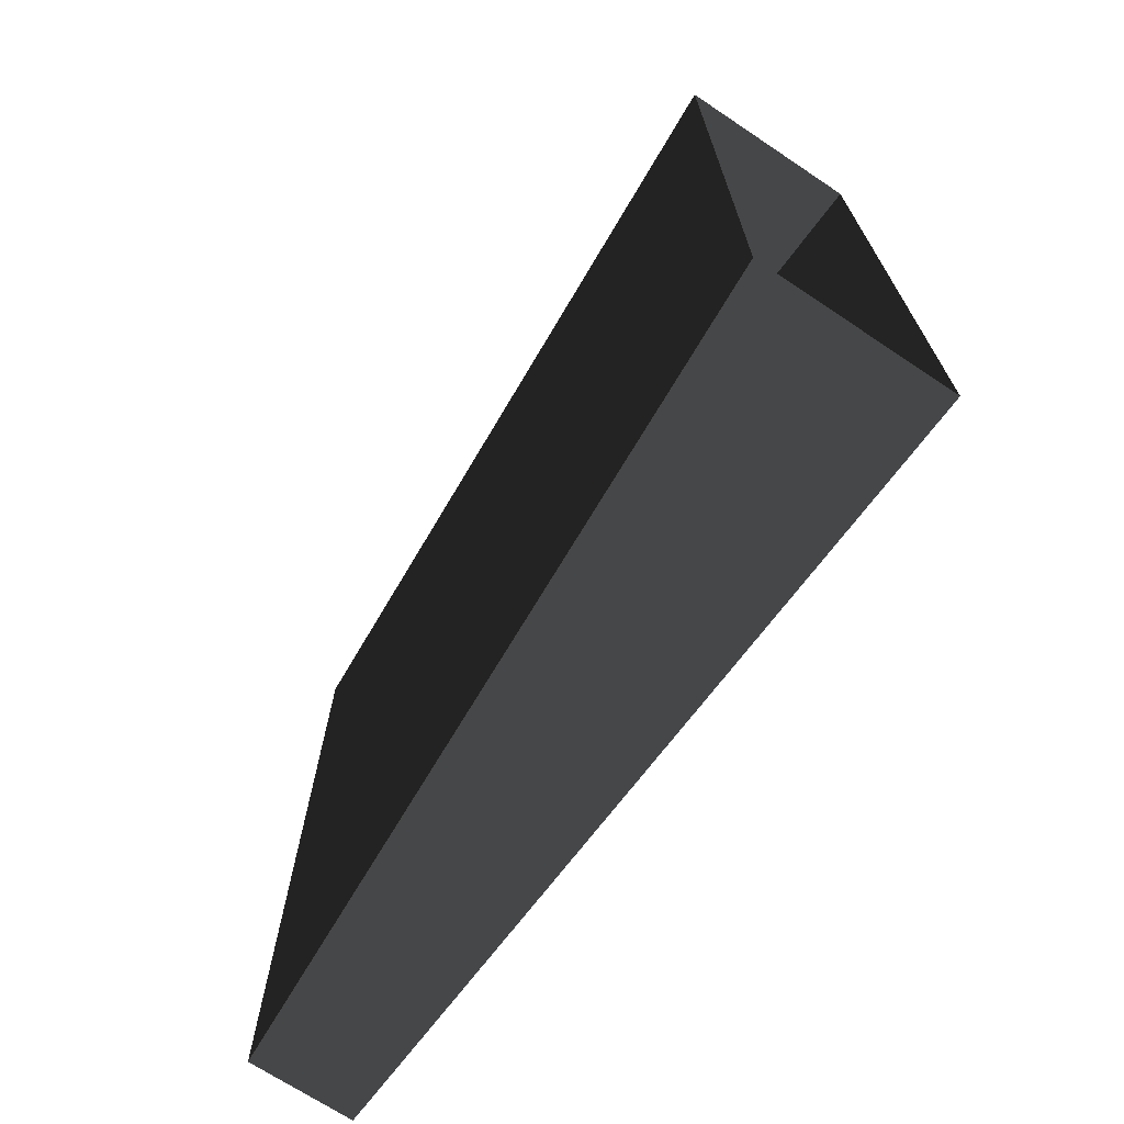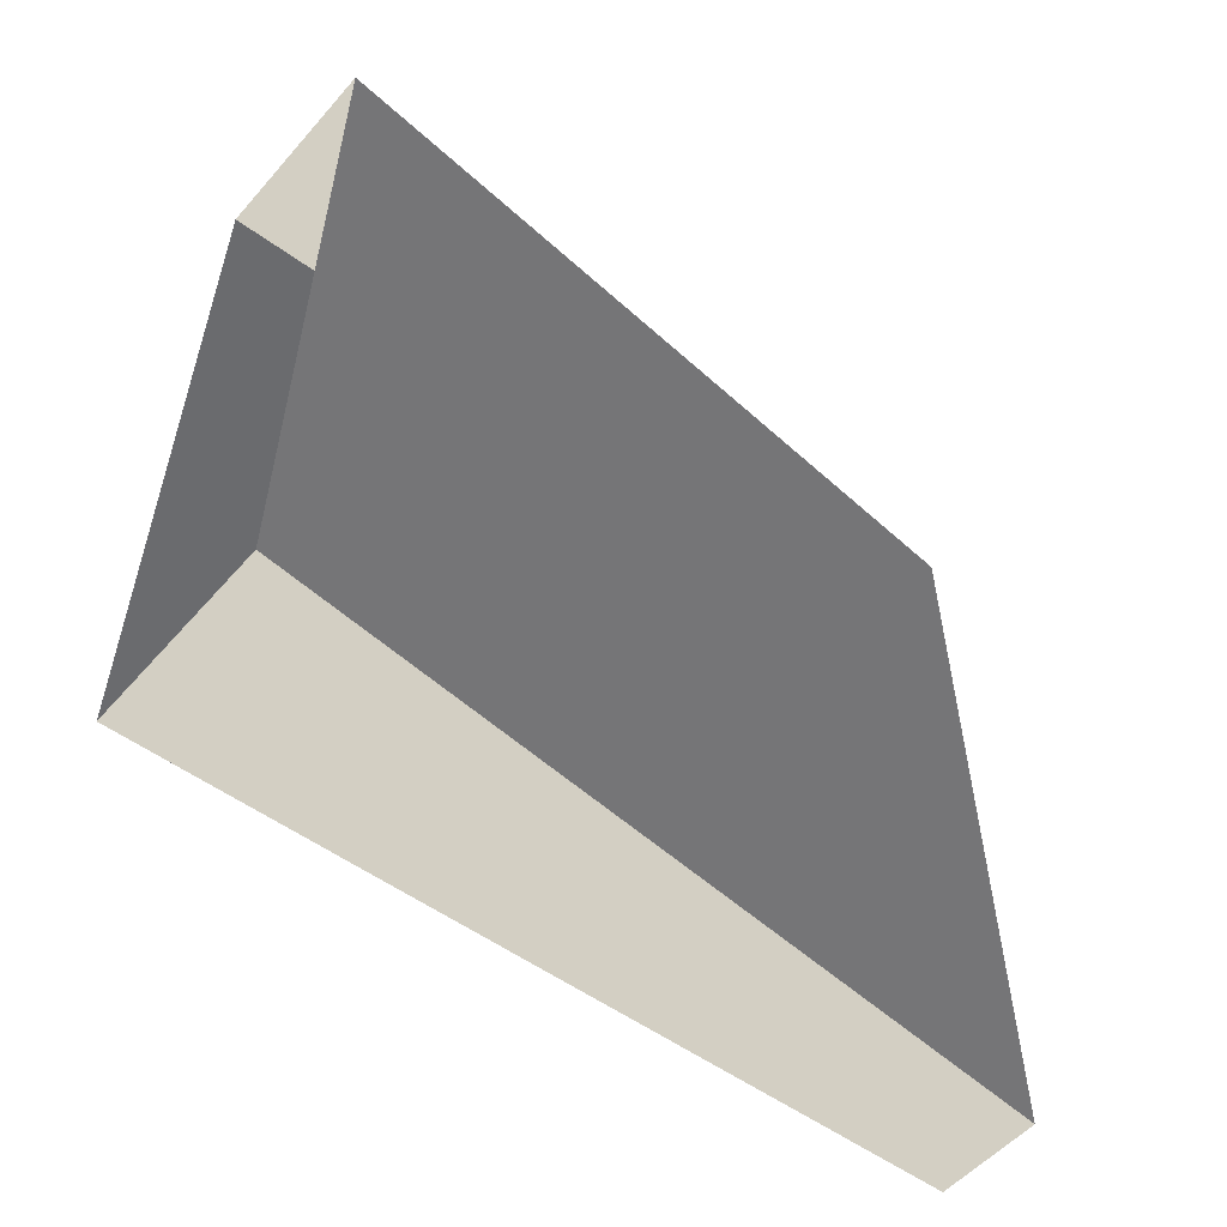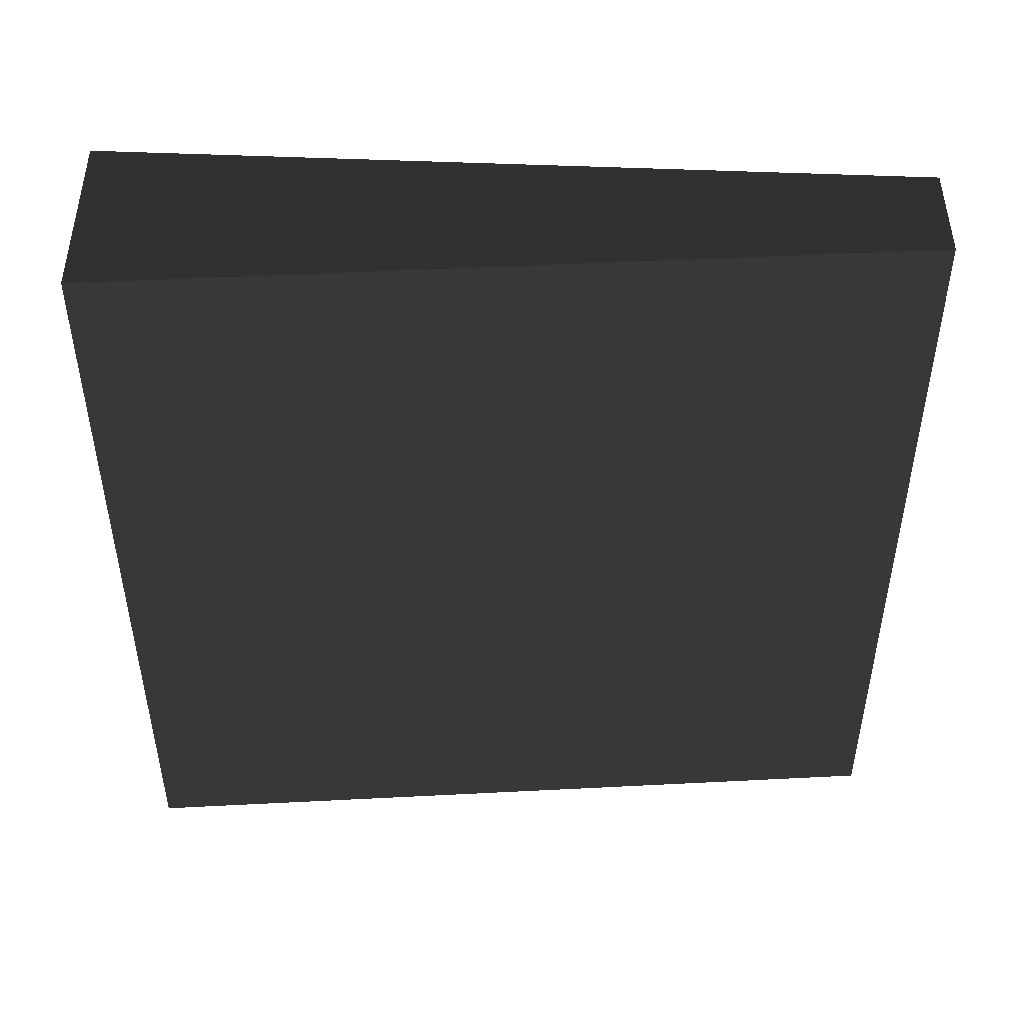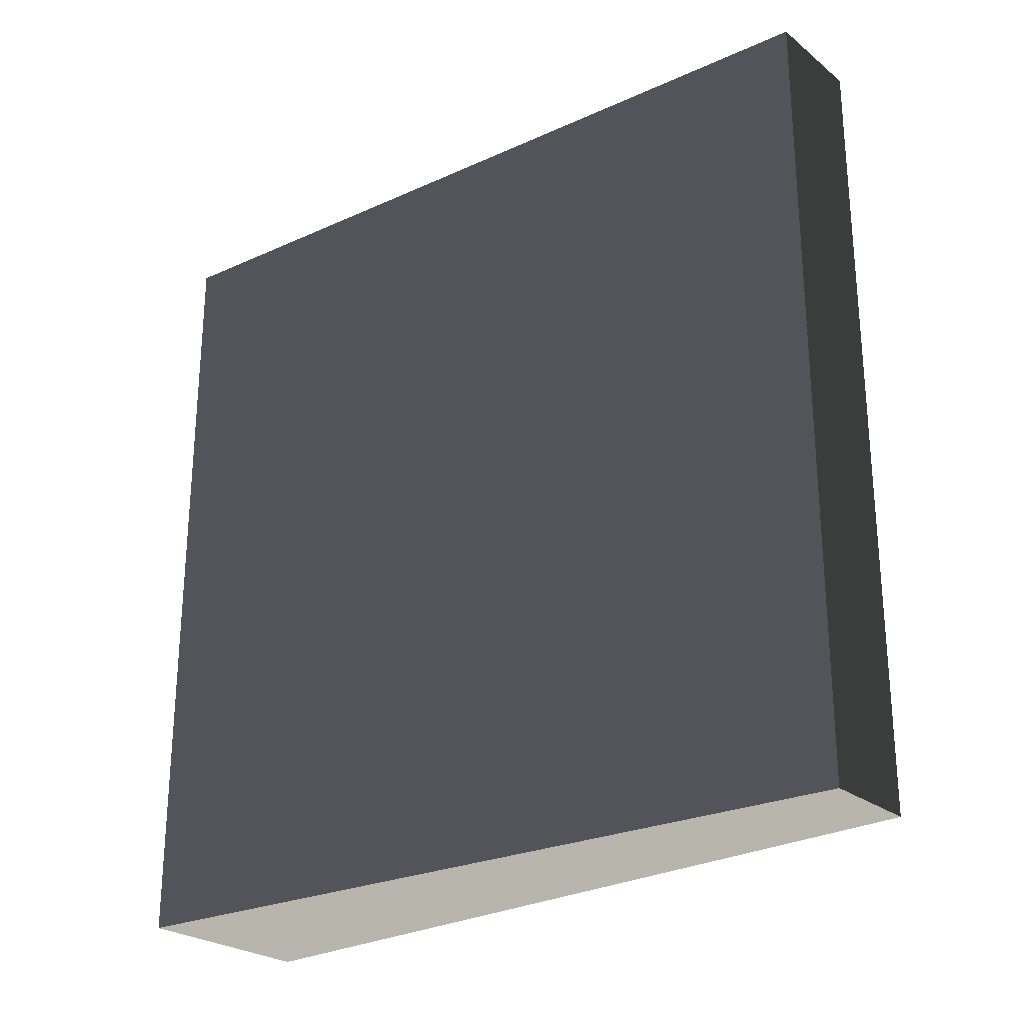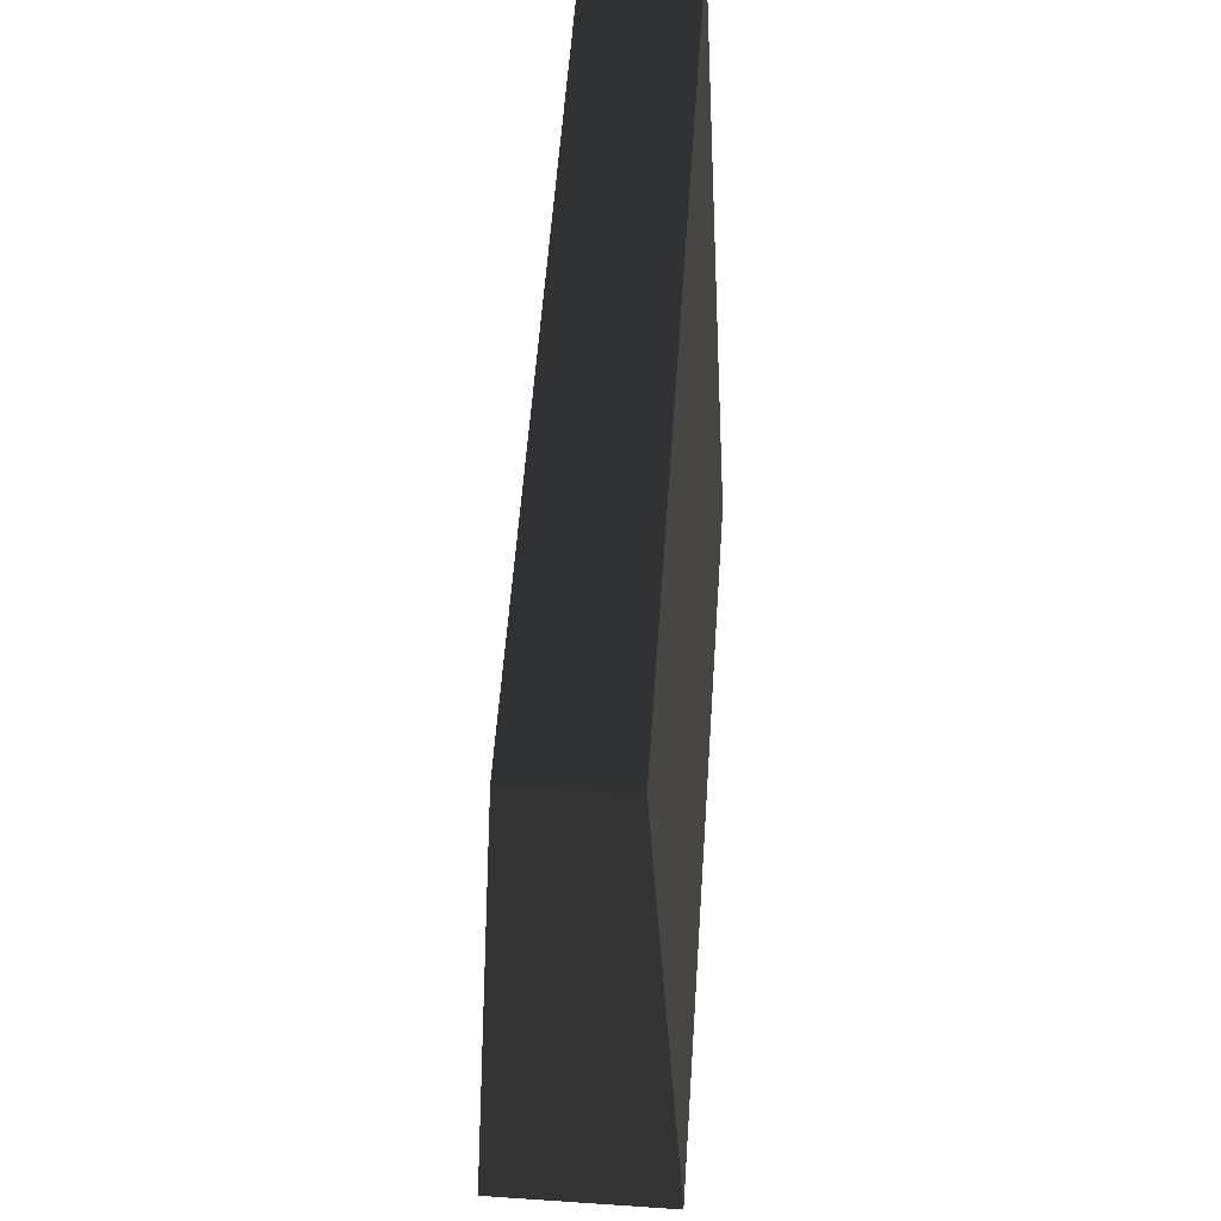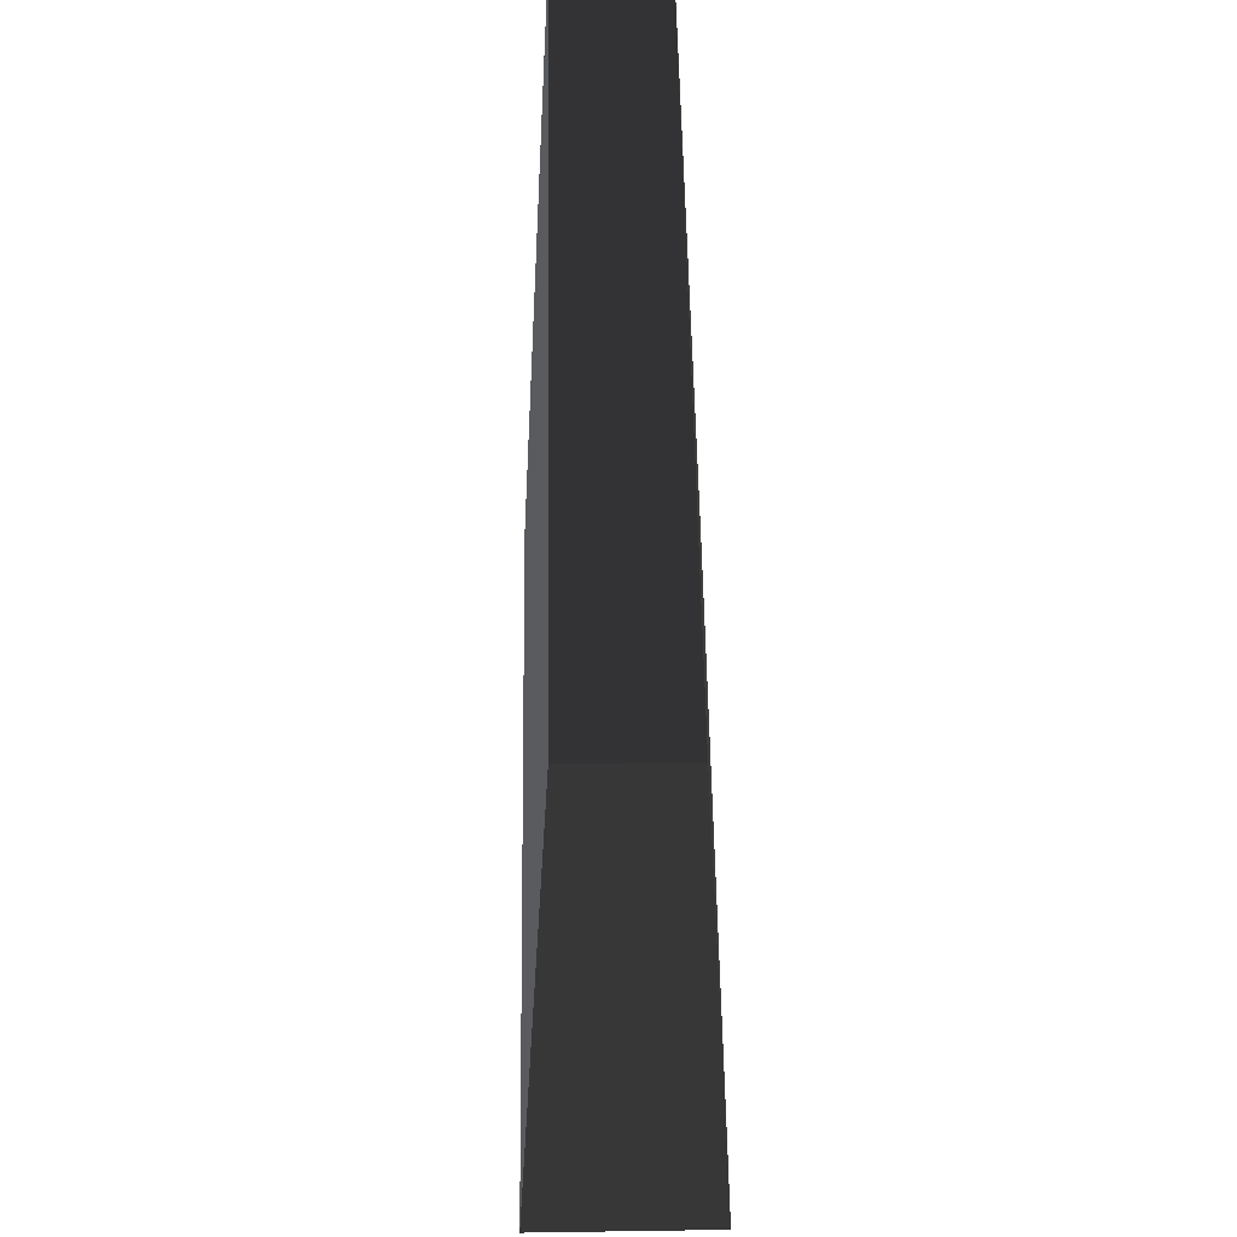
<metadata>
{"format":"obj","ext":"obj","renderer":"f3d","projection":"perspective","resolution":1024,"background":"white","views":[{"elev":-70.0,"azim":-33.7,"up":"+Z"},{"elev":-55.0,"azim":49.5,"up":"+Z"},{"elev":46.8,"azim":89.8,"up":"+Z"},{"elev":-25.6,"azim":129.0,"up":"+Z"},{"elev":57.2,"azim":-176.0,"up":"+Y"},{"elev":54.6,"azim":-0.9,"up":"+Y"}]}
</metadata>
<code>
v 0.3265 5 7.111e-07
v 0.6013 -4.773e-07 8.373e-07
v 0.6013 -4.773e-07 5
v 0.3265 5 5
v 0.3265 5 7.111e-07
v 0.3265 5 5
v -4.939e-07 5 5
v -4.395e-07 5 6.648e-07
v -0.3265 5 6.185e-07
v -0.3265 5 5
v 0.3265 5 5
v 0.6013 -4.773e-07 5
v -4.939e-07 -4.773e-07 5
v -4.939e-07 5 5
v -0.3265 5 5
v -0.6013 -4.773e-07 5
v 0.6013 -4.773e-07 8.373e-07
v 0.3265 5 7.111e-07
v -4.395e-07 5 6.648e-07
v -4.395e-07 -4.773e-07 6.648e-07
v -0.6013 -4.773e-07 4.922e-07
v -0.3265 5 6.185e-07
v -0.3265 5 6.185e-07
v -0.3265 5 5
v -0.6013 -4.773e-07 5
v -0.6013 -4.773e-07 4.922e-07
g Desert_Wall_High_01_(7)_688_130
f 1 3 2
f 1 4 3
f 5 7 6
f 5 8 7
f 9 7 8
f 9 10 7
f 11 13 12
f 11 14 13
f 15 13 14
f 15 16 13
f 17 19 18
f 17 20 19
f 21 19 20
f 21 22 19
f 23 25 24
f 23 26 25

</code>
